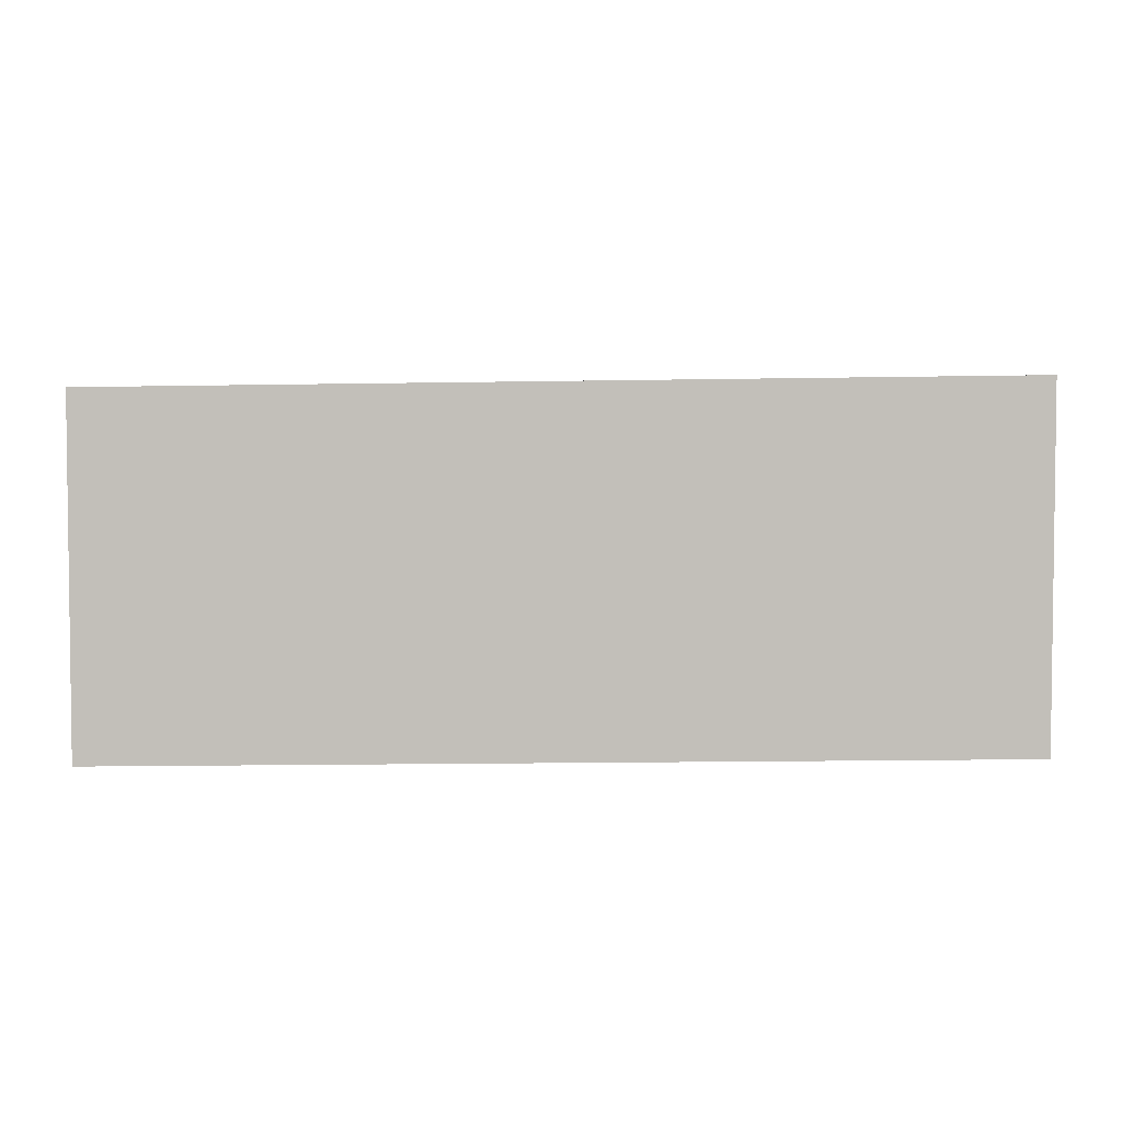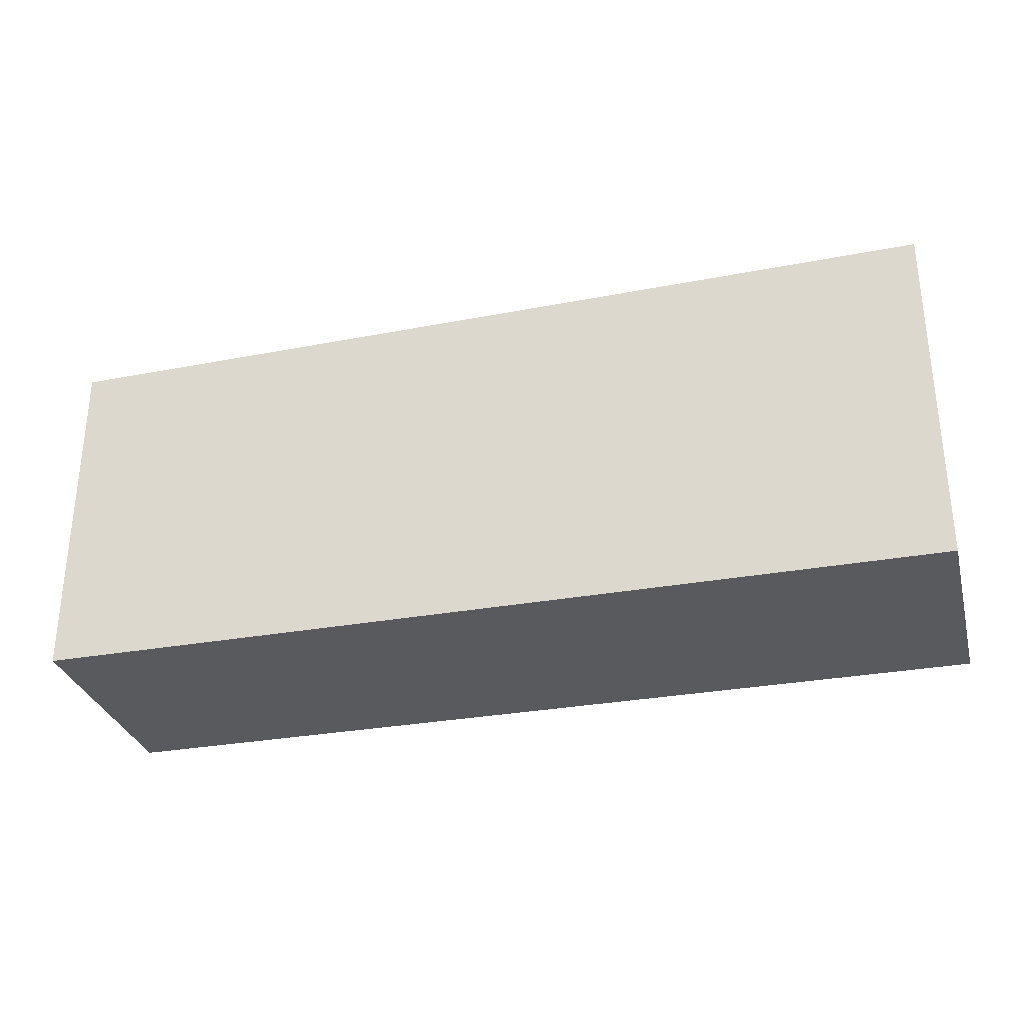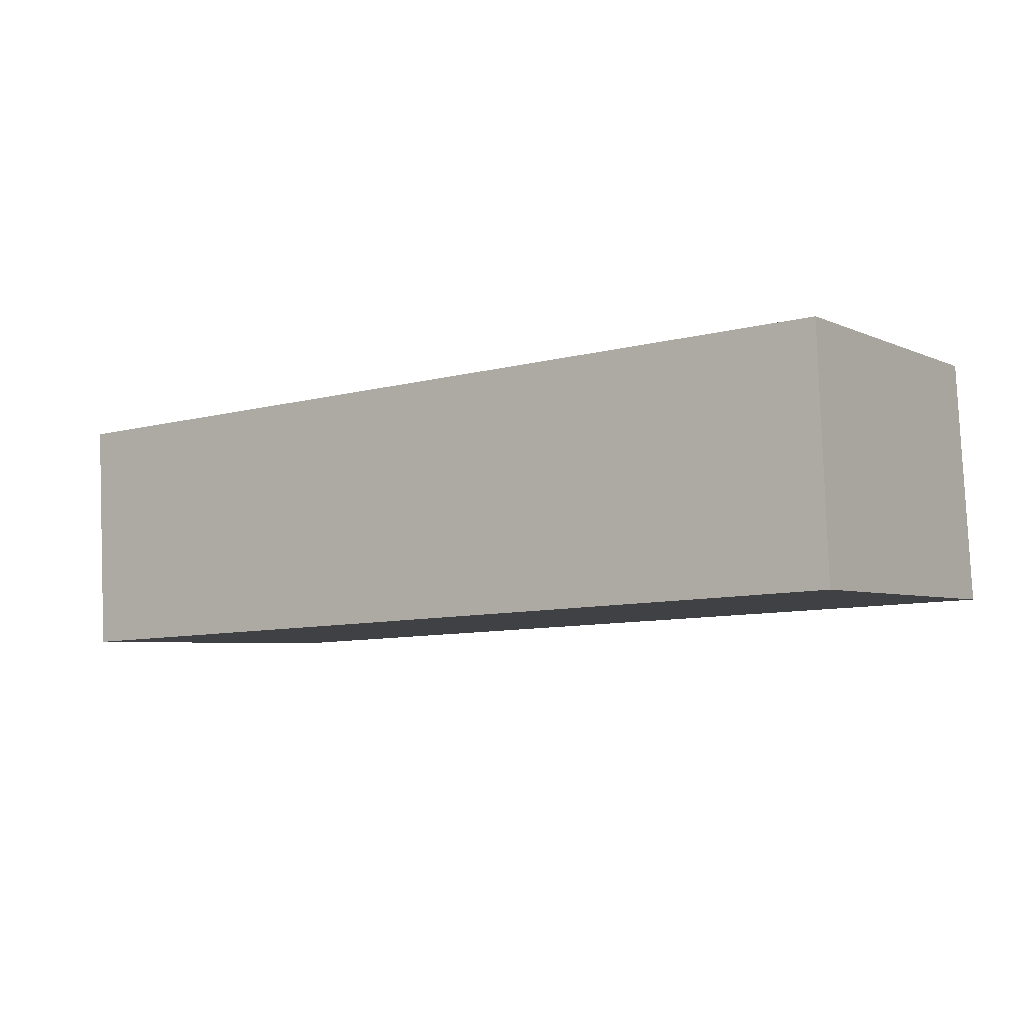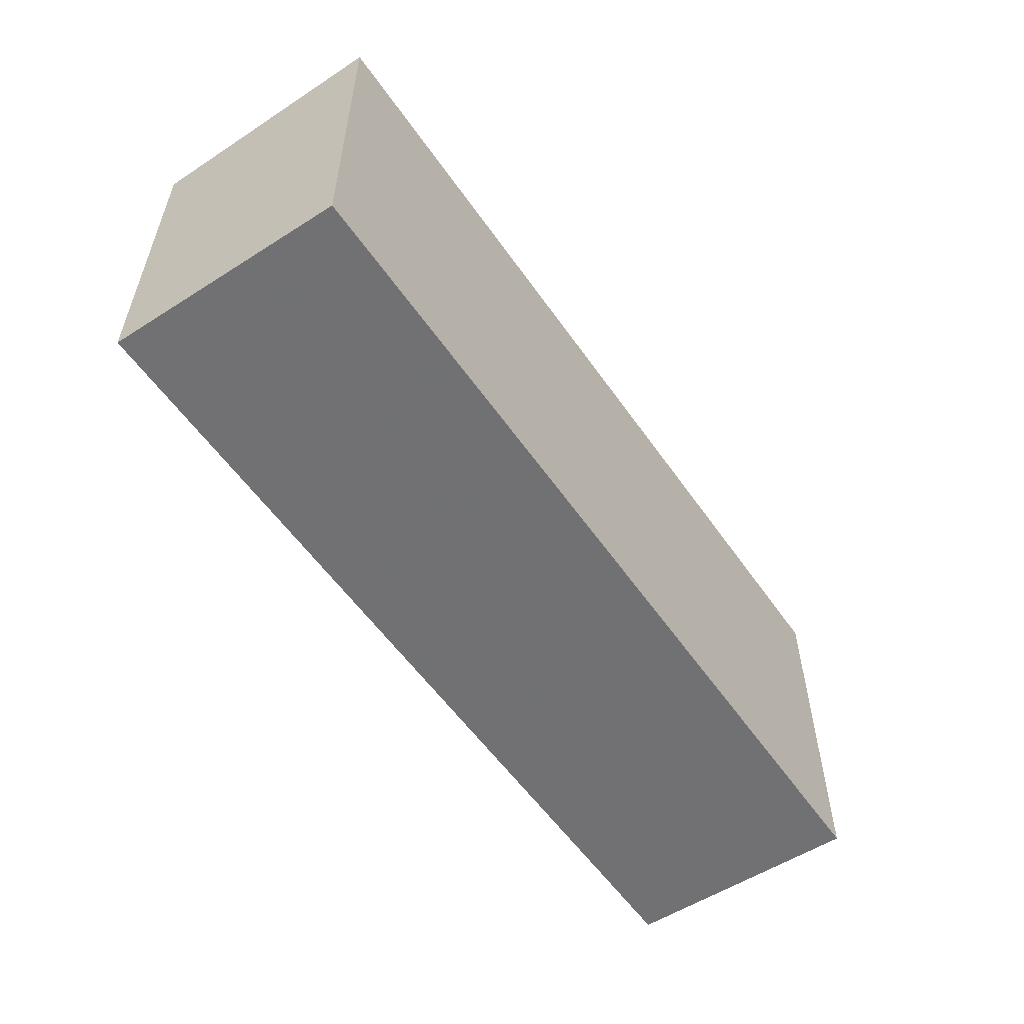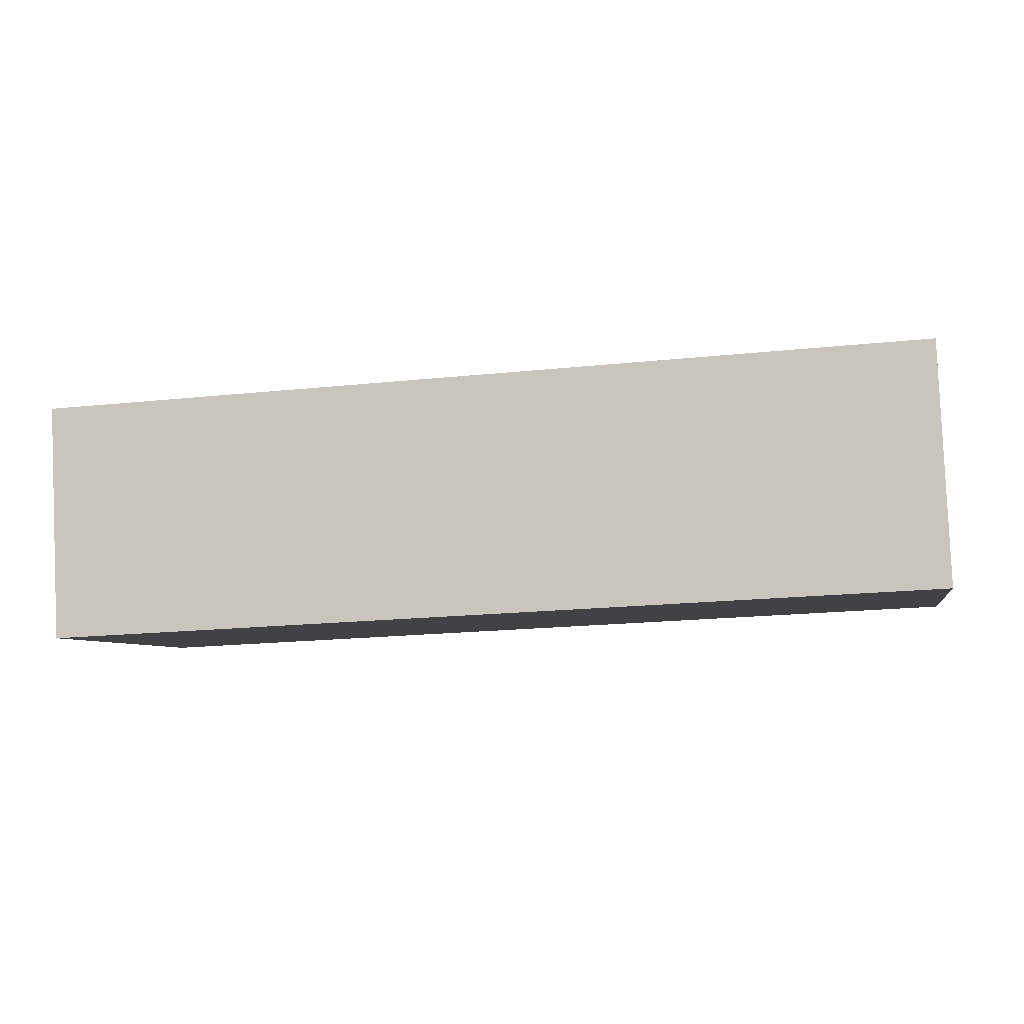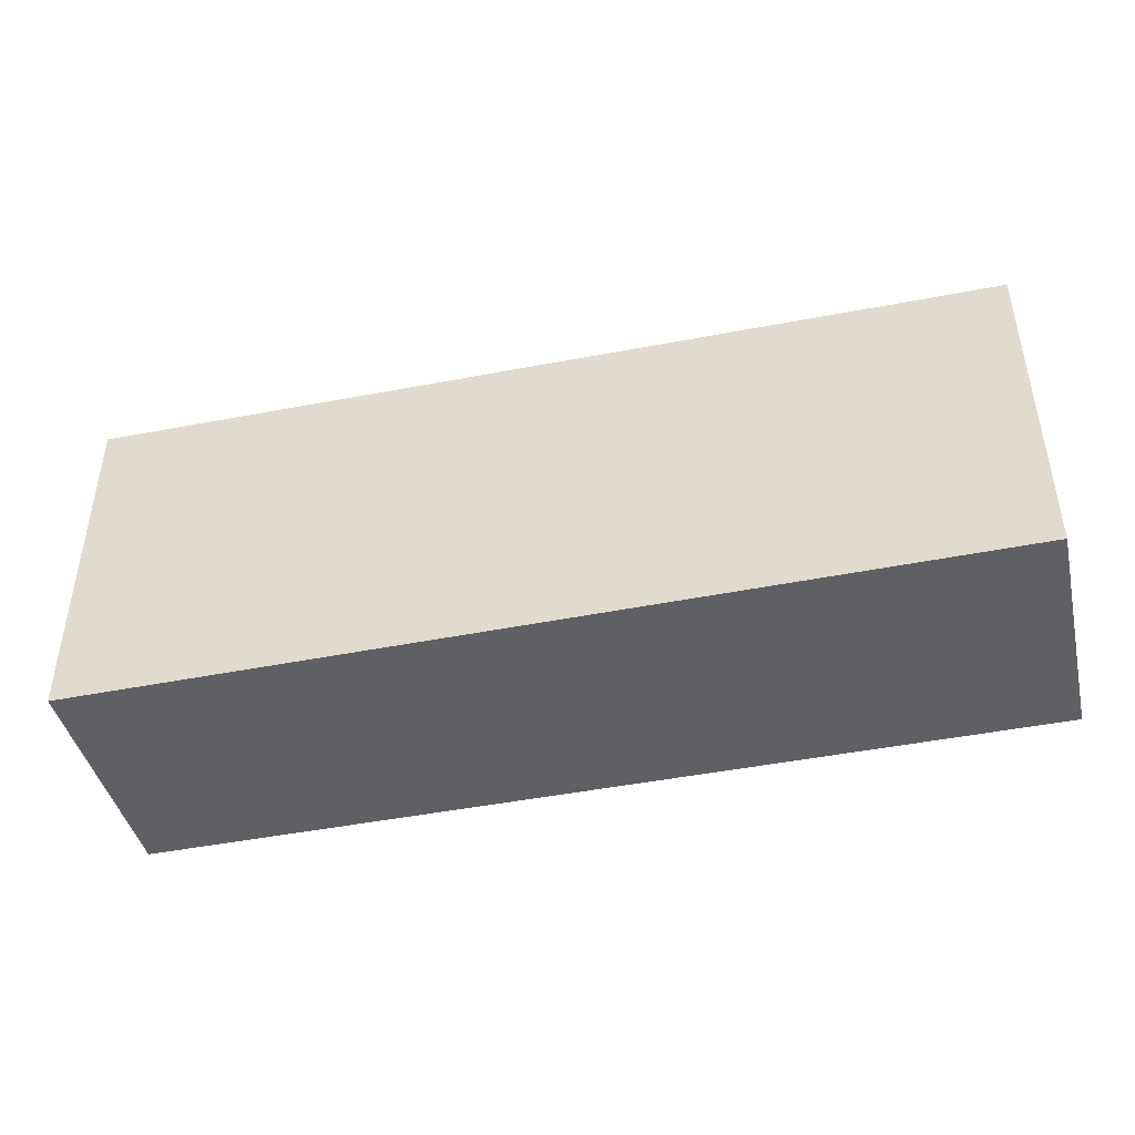
<metadata>
{"format":"obj","ext":"obj","renderer":"f3d","projection":"perspective","resolution":1024,"background":"white","views":[{"elev":3.9,"azim":-5.2,"up":"+Z"},{"elev":-30.9,"azim":11.9,"up":"+Z"},{"elev":-4.5,"azim":-145.4,"up":"+Y"},{"elev":-55.3,"azim":-58.6,"up":"+Z"},{"elev":-5.9,"azim":-169.4,"up":"+Y"},{"elev":-43.7,"azim":-169.3,"up":"+Z"}]}
</metadata>
<code>
v -976.4 -1480 2.264
v -970.3 -1480 2.345
v -970.3 -1482 2.417
v -976.5 -1481 2.336
v -976.5 -1481 2.333
v -970.3 -1482 2.414
v -976.4 -1481 2.298
v -970.3 -1481 2.379
v -970.3 -1480 2.346
v -976.4 -1480 2.265
v -970.3 -1481 2.38
v -976.4 -1481 2.299
v -970.3 -1480 2.345
v -976.4 -1480 2.264
v -976.4 -1480 0
v -970.3 -1480 0
v -970.3 -1480 2.346
v -970.3 -1480 2.345
v -970.3 -1480 0
v -970.3 -1480 0
v -976.5 -1481 2.336
v -970.3 -1482 2.417
v -970.3 -1482 0
v -976.5 -1481 0
v -976.5 -1481 2.333
v -976.5 -1481 2.336
v -976.5 -1481 0
v -976.5 -1481 0
v -976.4 -1481 2.299
v -976.5 -1481 2.333
v -976.5 -1481 0
v -976.4 -1481 0
v -970.3 -1482 2.417
v -970.3 -1482 2.414
v -970.3 -1482 0
v -970.3 -1482 0
v -976.4 -1480 2.265
v -976.4 -1481 2.298
v -976.4 -1481 4.441e-16
v -976.4 -1480 0
v -970.3 -1481 2.38
v -970.3 -1481 2.379
v -970.3 -1481 0
v -970.3 -1481 0
v -970.3 -1481 2.379
v -970.3 -1480 2.346
v -970.3 -1480 0
v -970.3 -1481 0
v -976.4 -1480 2.264
v -976.4 -1480 2.265
v -976.4 -1480 0
v -976.4 -1480 0
v -970.3 -1482 2.414
v -970.3 -1481 2.38
v -970.3 -1481 0
v -970.3 -1482 0
v -976.4 -1481 2.298
v -976.4 -1481 2.299
v -976.4 -1481 0
v -976.4 -1481 4.441e-16
v -976.4 -1480 0
v -970.3 -1480 0
v -970.3 -1482 0
v -976.5 -1481 0
f 6 3 4 5
f 12 7 8 11
f 10 1 2 9
f 9 8 7 10
f 11 6 5 12
f 14 15 16 13
f 18 19 20 17
f 22 23 24 21
f 26 27 28 25
f 30 31 32 29
f 34 35 36 33
f 38 39 40 37
f 42 43 44 41
f 46 47 48 45
f 50 51 52 49
f 54 55 56 53
f 58 59 60 57
f 62 63 64 61

</code>
